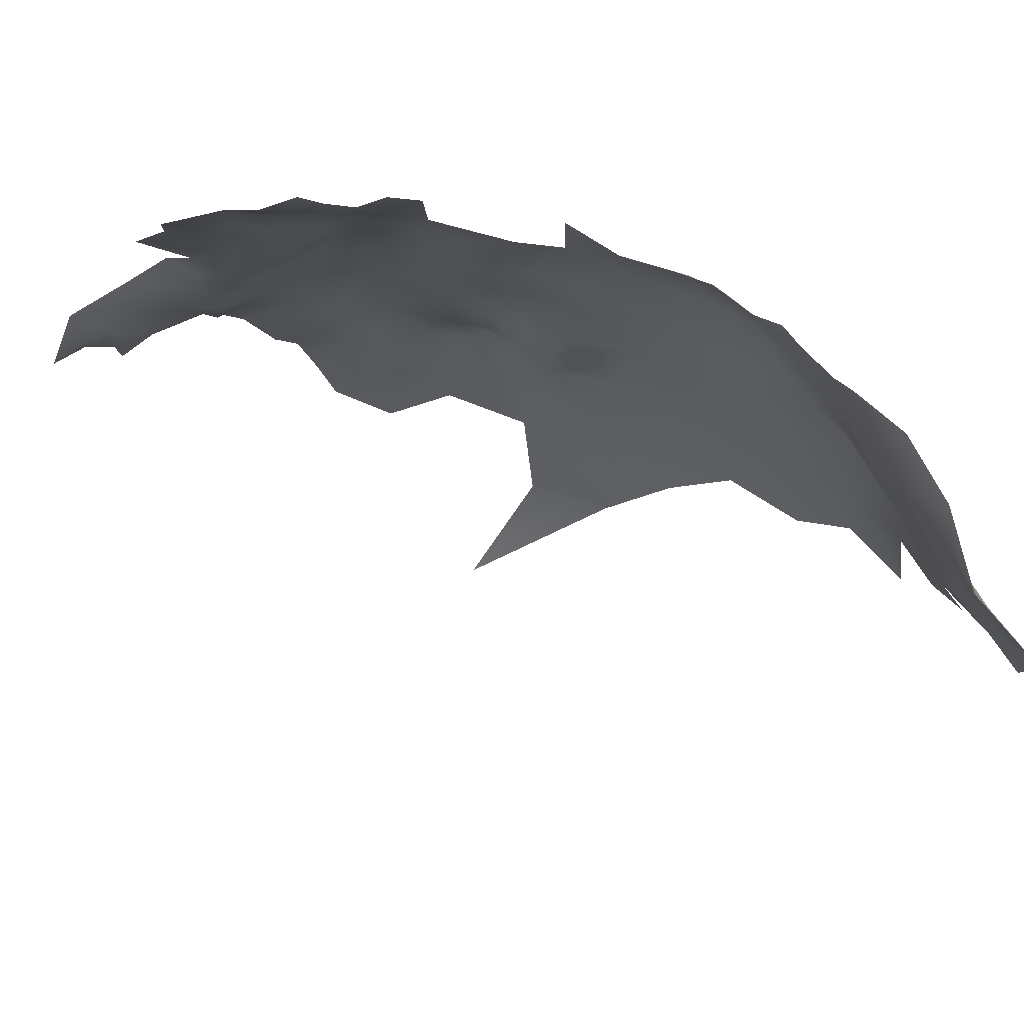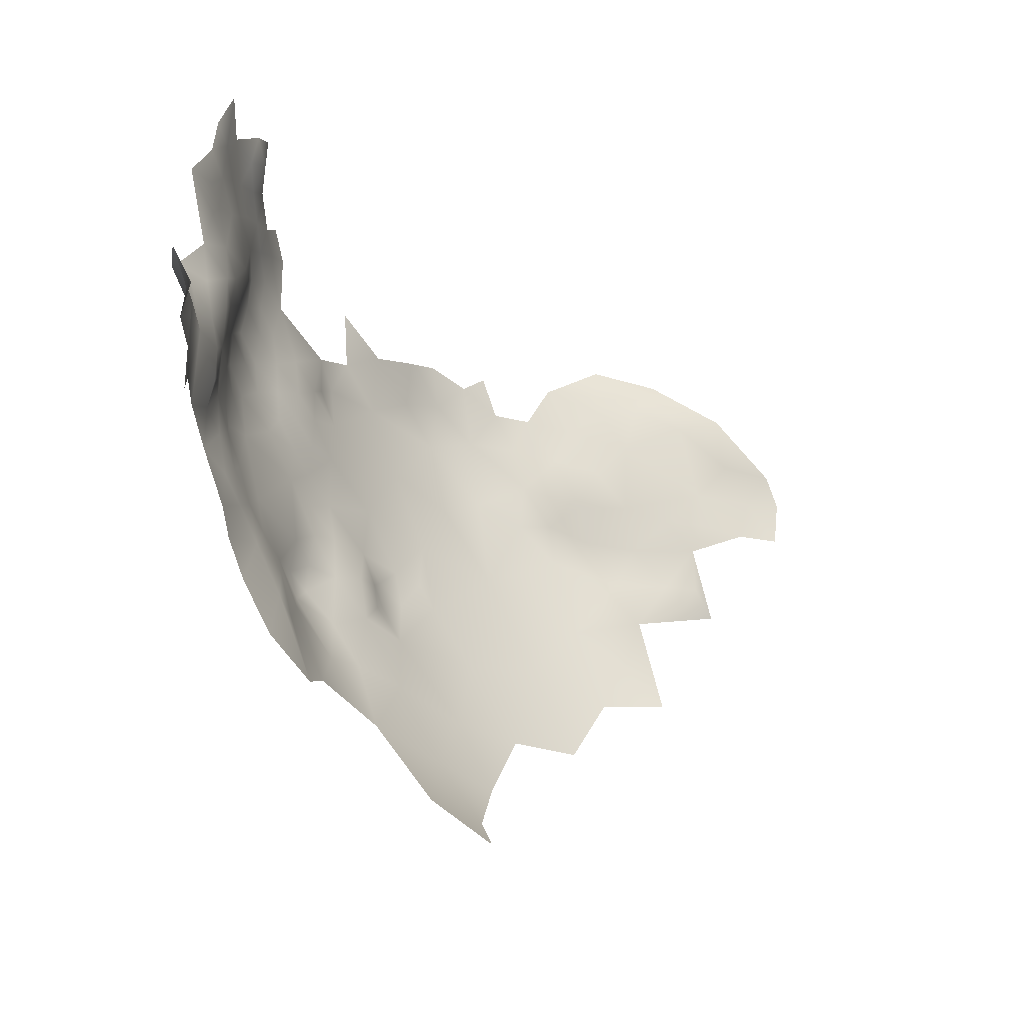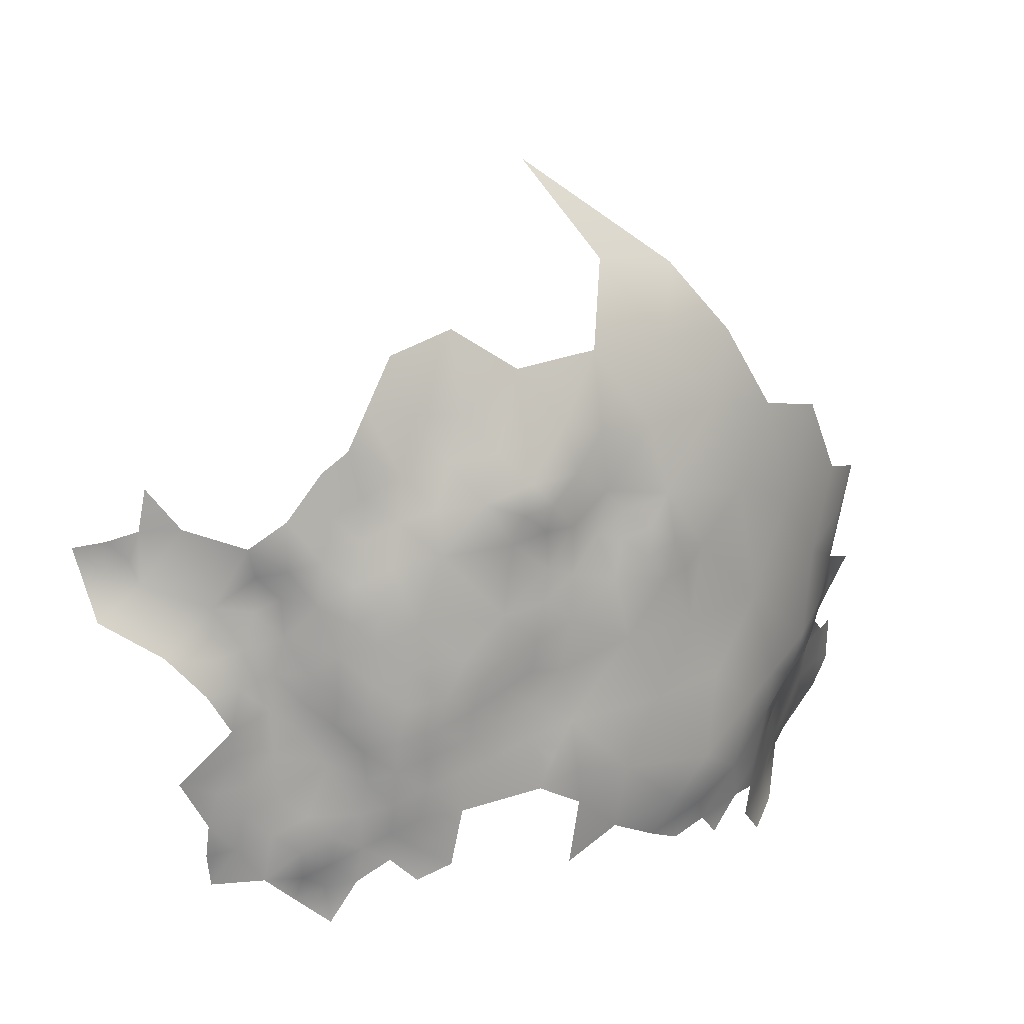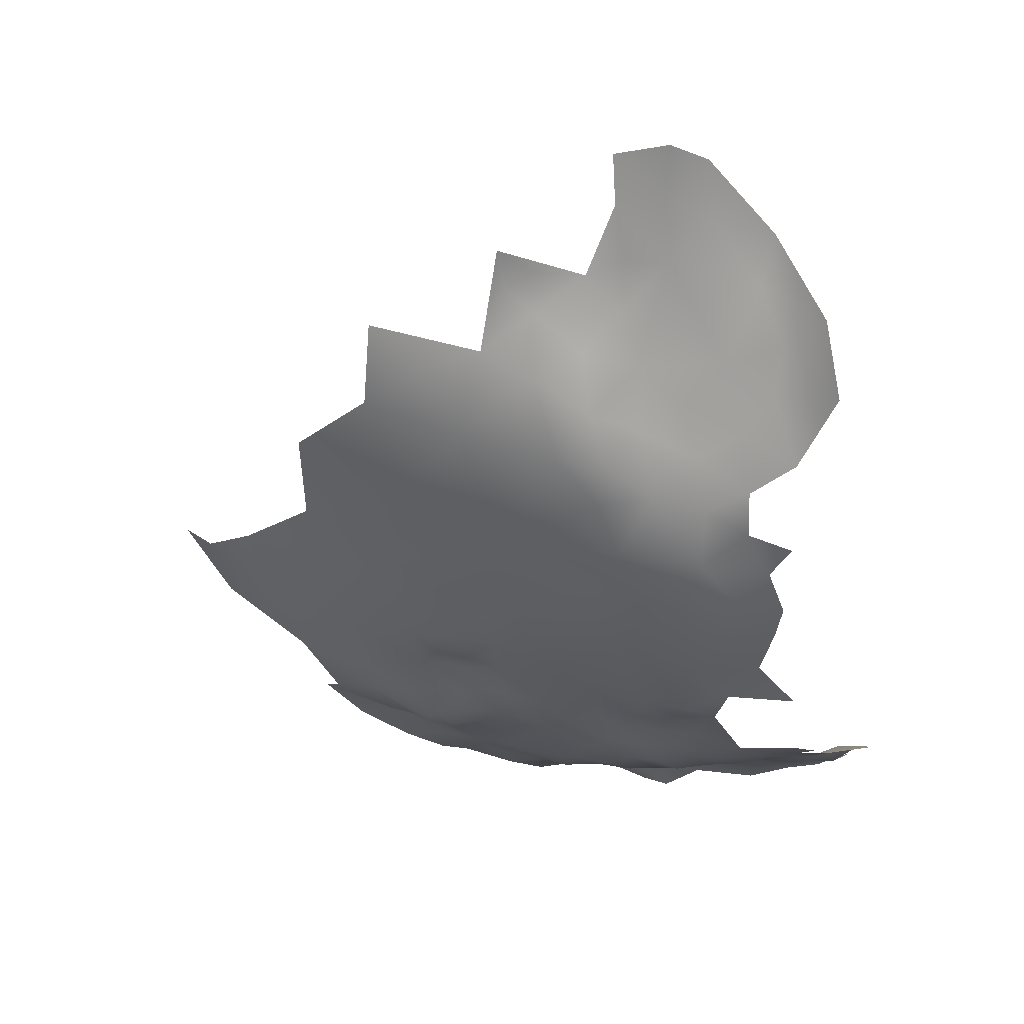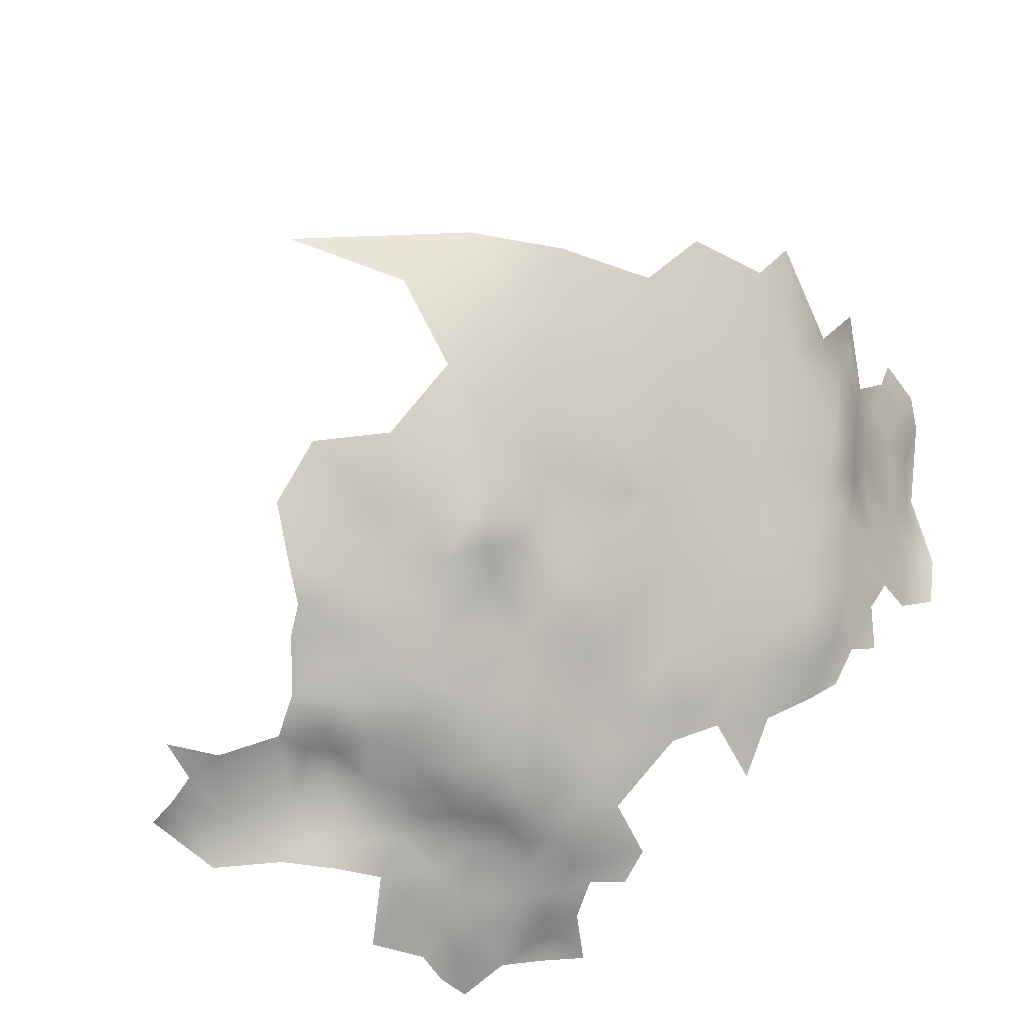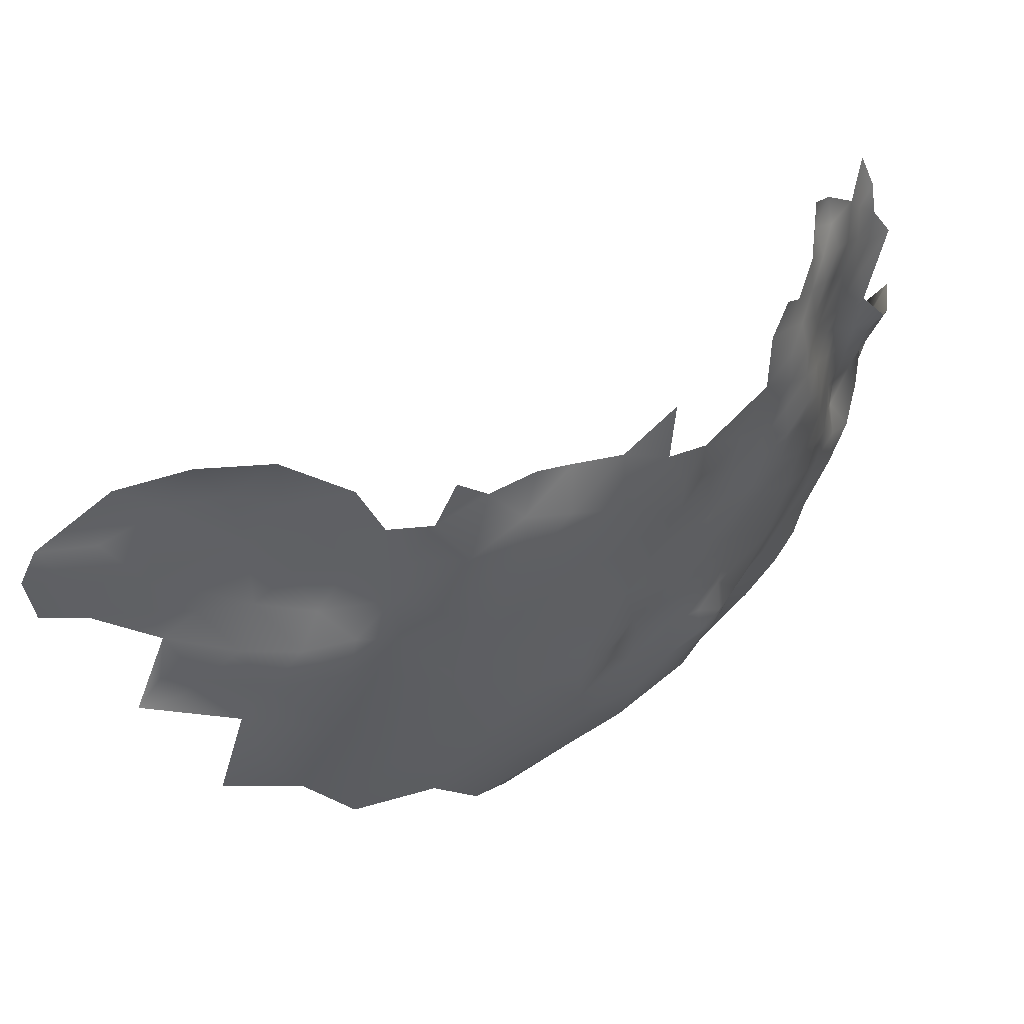
<metadata>
{"format":"obj","ext":"obj","renderer":"f3d","projection":"perspective","resolution":1024,"background":"white","views":[{"elev":78.5,"azim":-15.1,"up":"+Y"},{"elev":-27.4,"azim":-88.5,"up":"+Y"},{"elev":-73.8,"azim":-8.0,"up":"+Z"},{"elev":-0.9,"azim":100.8,"up":"+Z"},{"elev":-67.7,"azim":29.8,"up":"+Z"},{"elev":46.6,"azim":108.9,"up":"+Y"}]}
</metadata>
<code>
v -521.7 929.9 51.9
v -507.7 938.3 53.71
v -521 945.3 52.18
v -507.8 922.8 52.76
v -507.8 934.5 52.83
v -511.5 936.3 53.06
v -504.4 940.1 54.53
v -510.8 940.5 53.57
v -508 930.5 52.58
v -511.1 932.1 52.96
v -504.5 932.4 53.65
v -514.1 939.2 52.8
v -517.2 937.1 52.51
v -513.9 942.8 53.36
v -517.3 941.5 52.37
v -520.8 939.7 51.96
v -516.9 945 53.42
v -514.2 946.3 54.67
v -510.8 944.8 53.98
v -520.6 935 52.09
v -524.2 937.5 51.4
v -524.6 941.8 51.75
v -517.4 948.1 54.16
v -513.1 950.5 54.68
v -527.8 938.9 50.57
v -527.2 934.9 50.64
v -527.7 942.7 51.06
v -531.4 933.8 49.08
v -525.9 931.6 50.83
v -526.4 927.2 50.16
v -522.7 925.1 52.42
v -522.8 920.8 52.51
v -522.1 916.5 52.24
v -526.2 918.1 51.51
v -519 923.8 52.37
v -518.9 920.2 52.08
v -525.8 914 52.31
v -530.1 913.7 51.06
v -529.5 919.3 49.87
v -534.3 919.1 48.28
v -522.9 912 52.04
v -525.9 910 52.3
v -519.1 927.3 52.76
v -526.1 922.5 50.75
v -529.4 922.8 47.97
v -515.5 922 51.98
v -515.6 926 52.81
v -526.9 906.3 50.16
v -523.3 903 51.15
v -538.7 901.5 51.4
v -534.2 905.3 50.86
v -538.9 906.3 51.47
v -542.2 907.8 51.08
v -522.6 908.5 51.07
v -541.9 911.5 51.48
v -545.9 909.5 52.64
v -542 916.6 49.73
v -538.1 912.3 51.45
v -539.6 909.7 51.7
v -512 928.4 52.27
v -512.1 924.4 51.67
v -512 920.3 51.57
v -508.3 926.8 52.01
v -515.8 930.8 53.31
v -516 917.5 51.88
v -515.1 913.7 51.82
v -511.9 916 52.12
v -512.1 912.1 51.88
v -507.8 913.2 53.18
v -508 918.3 52.54
v -518.9 912.2 51.56
v -504.4 928.6 53.84
v -504.1 925.1 53.28
v -501.2 930.7 54.84
v -500.7 926.9 55.37
v -500.1 935.2 55.42
v -497.5 929.2 57.27
v -504.1 944.1 54.85
v -507.4 941.8 54.32
v -515.2 909.5 52.34
v -515.2 904.8 53.34
v -515.5 900.1 54.22
v -518.9 907.2 52.02
v -511.5 907.3 53.26
v -511.4 902.4 54.63
v -506.3 905.7 54.85
v -520.3 897.6 53.03
v -518.8 902.3 52.86
v -511.9 897.3 55.76
v -507.6 900.8 55.81
v -517.8 895 53.53
v -507 896 57.96
v -511.3 891.2 58.49
v -506.3 890.8 59.26
v -502.4 899.8 57.14
v -501.6 894.4 59.17
v -497.6 897.3 58.67
v -497.5 924.7 57.7
v -497.3 921 57.76
v -497.4 917.1 57.52
v -500.5 923.1 55.65
v -494.5 919 59.38
v -494.4 915.2 59.01
v -494.3 910.9 59.52
v -498.6 912.3 57.51
v -494 923 59.43
v -493.8 927.2 59.21
v -491.1 919.1 61.31
v -489 925 61.28
v -490.6 929 59.7
v -502.1 917 55.11
v -500 919.8 55.87
v -491.5 933.1 59.65
v -487.5 930.8 60.64
v -486.6 935.2 62.33
v -486.7 942.5 61.88
v -527 946.8 52.55
v -504.7 936.3 53.94
v -500.5 941.8 55.43
v -502.1 938.1 54.79
v -503.6 921.4 53.66
v -494.8 899.4 59.38
v -497.7 900.7 57.77
v -495.1 902.6 59.7
v -494.2 907.1 60
v -492.1 902.5 62.48
v -492.5 896.3 62.44
v -490.3 891.8 65.46
v -494.7 890.9 62.66
v -498.6 904.3 58.44
v -491.3 908 62.09
v -489.1 903.8 65.23
v -488.7 898.8 66.01
v -486.2 901.3 67.06
v -481.4 899 69.54
v -490.8 912.8 61.26
v -483 902.9 67.36
v -486.1 904.4 66.63
v -482.8 906.2 67.03
v -479.7 904.6 69.47
v -477.7 908.3 71.53
v -486.4 908.5 65.19
v -480.1 908.9 68.65
v -516.5 890.6 55.17
v -514.7 885 58.06
v -524 933.7 51.17
v -476.1 905.6 73.21
v -456.7 905.9 97.4
v -455.2 900.9 102.3
v -460.8 924.9 87.69
v -463.5 923.6 83.72
v -466.3 925.4 78.43
v -463.4 929.5 84.38
v -460.8 927.8 91.76
v -459.9 919.8 88.24
v -458.5 923.6 92.8
v -456.9 923.1 99.05
v -457.1 917.8 96.51
v -457.2 927.2 103.6
v -455.5 918.3 103.3
v -454.2 918.5 107.3
v -455.5 923.6 107.1
v -455.4 927.6 108.4
v -455.7 932.1 108.1
v -453 927 113.8
v -456.2 912.5 99.51
v -459 928.5 97.99
v -461 933.1 94.01
v -454.9 915.4 105.7
v -452.3 915 109.4
v -461.6 938.8 90.91
v -463.5 939.6 84.87
v -465.9 939.3 80.56
v -463.1 944.5 87.63
v -462.4 934 88.61
v -464 935 82.88
v -459.4 937.5 98.14
v -459.5 943.4 99.71
v -460.9 942.5 94.47
v -457.8 941.4 105.7
v -460.1 949.1 94.27
v -456.9 942.8 111
v -457.8 947.9 102.2
v -451.3 927.1 118.7
v -452.8 932.2 114.9
v -450.6 932.9 119.3
v -451.9 936.6 117.9
v -454.6 936.9 112.1
v -467.9 943.7 78.93
v -470.1 941.1 76.41
v -473.5 942.4 72.46
v -471.3 937.6 73.02
v -471.5 931.4 72.25
v -467.2 934.2 77.3
v -474.6 936.2 69.14
v -476.7 941.2 69.76
v -503.1 865.1 81.6
v -463.5 891 90.59
v -469.9 890.1 83.36
v -477.2 889.8 76.65
v -476.5 881.4 80.66
v -484.6 874.2 79.77
v -484.1 882.2 74.53
v -493 874.1 74.36
v -484.7 891.5 69.98
v -472.2 899.5 77.78
v -465.4 902 85.4
v -458.9 899.5 94.58
v -460.1 909.6 91.08
v -468 913.2 79.92
v -471.7 921.7 74.24
v -478.8 923.4 68.26
v -481.4 931.3 65.3
v -483.7 915.6 65.42
v -476.2 914.4 71.68
v -481.6 939 65.87
v -492.4 883.3 67.9
v -500.8 885.5 62.41
v -508.6 881.9 61.91
f 105 100 103
f 2 8 79
f 18 17 23
f 2 79 7
f 55 58 59
f 119 7 78
f 17 14 15
f 18 14 17
f 2 118 5
f 2 5 6
f 16 13 20
f 53 55 59
f 67 69 68
f 13 16 15
f 18 19 14
f 146 29 26
f 35 46 36
f 8 2 6
f 8 6 12
f 120 7 119
f 109 106 107
f 109 107 110
f 47 46 35
f 65 36 46
f 12 14 8
f 123 122 97
f 67 68 66
f 67 66 65
f 8 14 19
f 134 138 137
f 12 15 14
f 12 13 15
f 11 9 5
f 11 5 118
f 78 7 79
f 16 21 22
f 101 99 112
f 101 98 99
f 118 2 7
f 34 32 33
f 52 53 59
f 120 118 7
f 70 69 67
f 47 35 43
f 21 16 20
f 21 20 146
f 76 118 120
f 100 102 103
f 100 99 102
f 61 62 46
f 61 46 47
f 61 60 63
f 123 130 124
f 123 124 122
f 112 99 100
f 31 44 30
f 4 73 121
f 115 114 113
f 114 110 113
f 73 72 75
f 10 5 9
f 10 6 5
f 24 18 23
f 22 21 25
f 22 25 27
f 106 99 98
f 106 102 99
f 34 33 37
f 72 9 11
f 47 60 61
f 47 64 60
f 56 55 53
f 95 97 96
f 74 72 11
f 74 75 72
f 98 107 106
f 98 77 107
f 82 87 88
f 95 123 97
f 135 134 137
f 81 83 80
f 54 49 48
f 80 83 71
f 80 71 66
f 51 50 52
f 62 65 46
f 134 132 138
f 134 133 132
f 64 10 60
f 9 63 60
f 9 60 10
f 80 66 68
f 64 47 43
f 1 29 146
f 11 118 76
f 11 76 74
f 138 139 137
f 138 142 139
f 31 43 35
f 33 41 37
f 98 101 75
f 98 75 77
f 89 82 85
f 44 31 32
f 19 79 8
f 104 103 136
f 104 105 103
f 34 44 32
f 80 84 81
f 85 82 81
f 85 81 84
f 26 21 146
f 26 25 21
f 111 112 100
f 62 70 67
f 62 67 65
f 74 77 75
f 131 125 104
f 131 104 136
f 112 121 101
f 48 42 54
f 54 41 71
f 54 71 83
f 1 30 29
f 169 160 161
f 169 161 170
f 41 54 42
f 41 42 37
f 195 192 193
f 73 4 63
f 126 132 133
f 106 108 102
f 34 38 39
f 34 37 38
f 36 33 32
f 101 73 75
f 101 121 73
f 1 43 31
f 1 31 30
f 89 85 90
f 81 82 88
f 140 143 141
f 140 141 147
f 72 73 63
f 72 63 9
f 140 139 143
f 140 137 139
f 194 193 192
f 129 127 128
f 57 58 55
f 176 173 172
f 85 86 90
f 85 84 86
f 178 177 179
f 185 187 186
f 32 31 35
f 32 35 36
f 39 44 34
f 39 45 44
f 156 155 150
f 109 108 106
f 23 17 3
f 4 61 63
f 105 111 100
f 190 192 191
f 188 185 164
f 1 146 20
f 188 187 185
f 125 126 124
f 132 142 138
f 117 22 27
f 117 3 22
f 131 126 125
f 4 70 62
f 4 62 61
f 96 94 92
f 154 156 150
f 83 49 54
f 125 124 130
f 111 121 112
f 83 81 88
f 83 88 49
f 92 94 93
f 126 122 124
f 140 135 137
f 33 71 41
f 95 130 123
f 159 163 162
f 131 142 132
f 131 132 126
f 84 80 68
f 3 17 15
f 40 45 39
f 92 89 90
f 175 153 176
f 160 162 161
f 92 95 96
f 92 90 95
f 28 26 29
f 70 4 121
f 28 25 26
f 71 65 66
f 1 64 43
f 16 3 15
f 16 22 3
f 45 30 44
f 153 150 151
f 183 180 178
f 168 167 154
f 108 103 102
f 113 110 107
f 164 185 165
f 93 145 144
f 185 186 184
f 185 184 165
f 93 89 92
f 126 133 127
f 126 127 122
f 177 171 179
f 38 37 42
f 24 19 18
f 13 12 6
f 58 52 59
f 175 172 171
f 175 176 172
f 33 36 65
f 33 65 71
f 136 103 108
f 160 169 166
f 160 166 158
f 168 175 171
f 168 171 177
f 76 120 119
f 157 167 159
f 109 110 114
f 181 178 179
f 167 156 154
f 167 157 156
f 76 77 74
f 151 150 155
f 174 171 172
f 82 91 87
f 213 114 115
f 135 133 134
f 105 104 125
f 176 194 173
f 40 39 38
f 87 49 88
f 173 190 189
f 70 121 111
f 157 160 158
f 64 1 20
f 84 68 69
f 111 69 70
f 165 162 163
f 13 64 20
f 181 183 178
f 64 6 10
f 64 13 6
f 127 97 122
f 142 143 139
f 152 153 151
f 208 148 149
f 136 142 131
f 213 115 216
f 113 107 77
f 115 116 216
f 158 156 157
f 133 128 127
f 214 143 142
f 86 84 69
f 95 90 86
f 144 89 93
f 190 194 192
f 190 173 194
f 215 141 143
f 175 168 154
f 57 55 56
f 28 29 30
f 196 191 192
f 196 192 195
f 89 91 82
f 89 144 91
f 174 179 171
f 215 143 214
f 153 175 154
f 153 154 150
f 157 159 162
f 157 162 160
f 40 58 57
f 170 161 162
f 212 215 214
f 211 215 212
f 183 182 180
f 217 129 128
f 180 177 178
f 105 125 130
f 147 135 140
f 129 97 127
f 188 180 182
f 205 133 135
f 205 128 133
f 153 194 176
f 153 152 194
f 177 167 168
f 216 196 195
f 181 179 174
f 208 209 148
f 129 96 97
f 158 155 156
f 214 142 136
f 214 136 108
f 182 187 188
f 203 200 201
f 217 218 129
f 218 96 129
f 218 94 96
f 209 166 148
f 213 216 195
f 215 147 141
f 200 203 205
f 170 166 169
f 215 211 210
f 200 206 199
f 152 193 194
f 203 201 202
f 213 109 114
f 211 193 152
f 149 148 166
f 209 158 166
f 201 200 199
f 210 211 152
f 209 155 158
f 210 147 215
f 219 145 93
f 219 94 218
f 219 93 94
f 203 204 217
f 203 202 204
f 217 128 205
f 217 205 203
f 210 152 151
f 208 207 209
f 212 193 211
f 213 193 212
f 213 195 193
f 214 108 109
f 206 147 210
f 206 210 207
f 209 207 210
f 199 206 207
f 212 109 213
f 212 214 109
f 206 135 147
f 200 205 135
f 200 135 206
f 198 199 207
f 198 207 208
f 210 151 155
f 210 155 209
f 197 204 202
f 163 164 165
f 159 164 163
f 167 164 159
f 164 180 188
f 164 177 180
f 164 167 177
f 76 113 77
f 58 51 52
f 48 38 42
f 38 58 40
f 51 38 48
f 51 58 38
f 86 130 95
f 105 69 111
f 86 105 130
f 69 105 86

</code>
